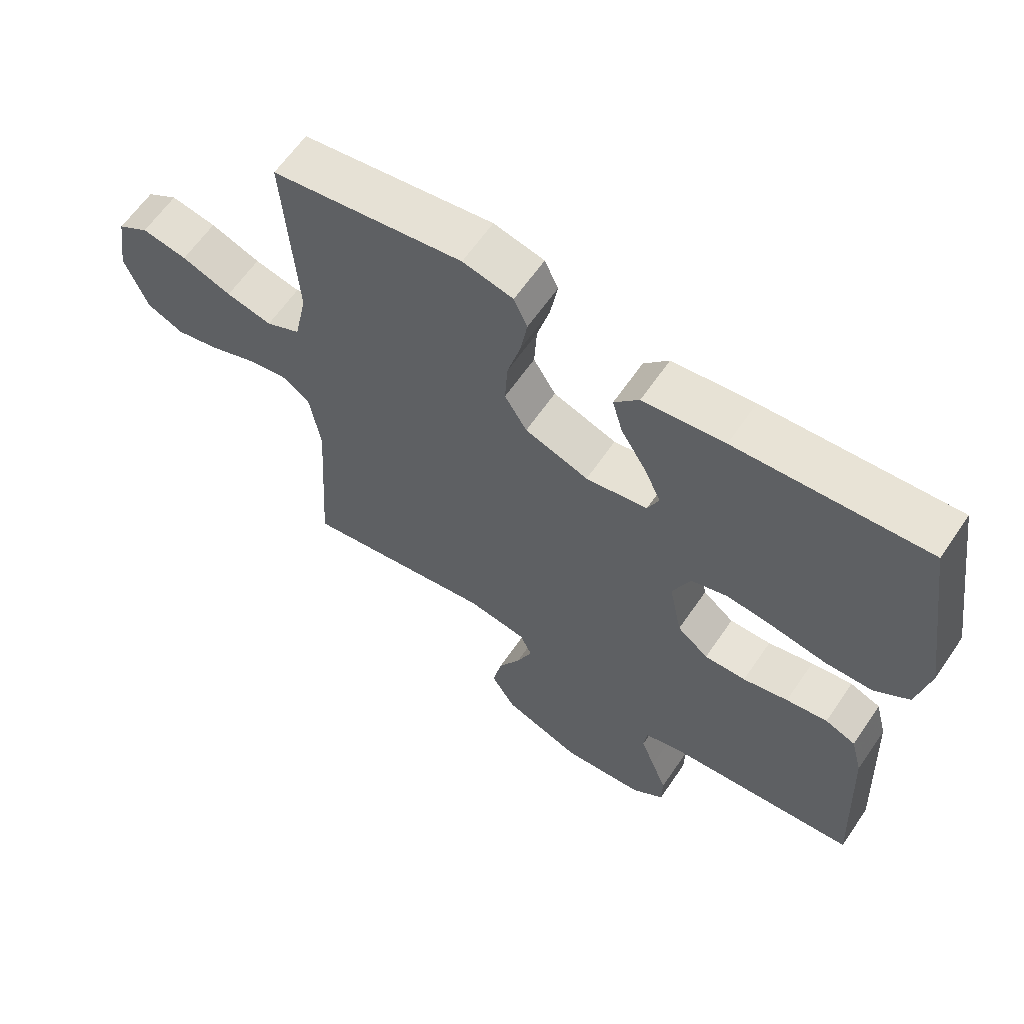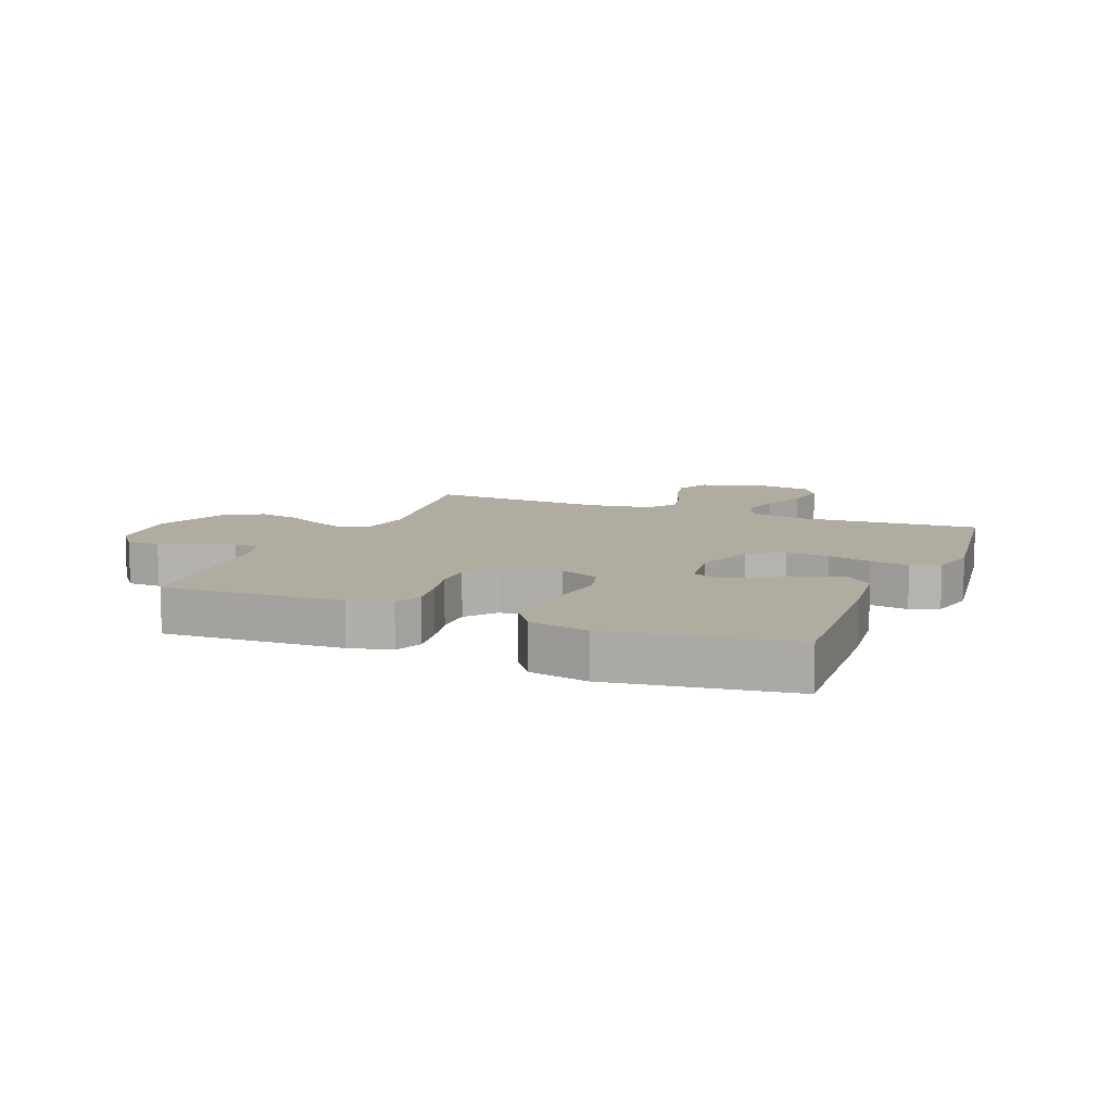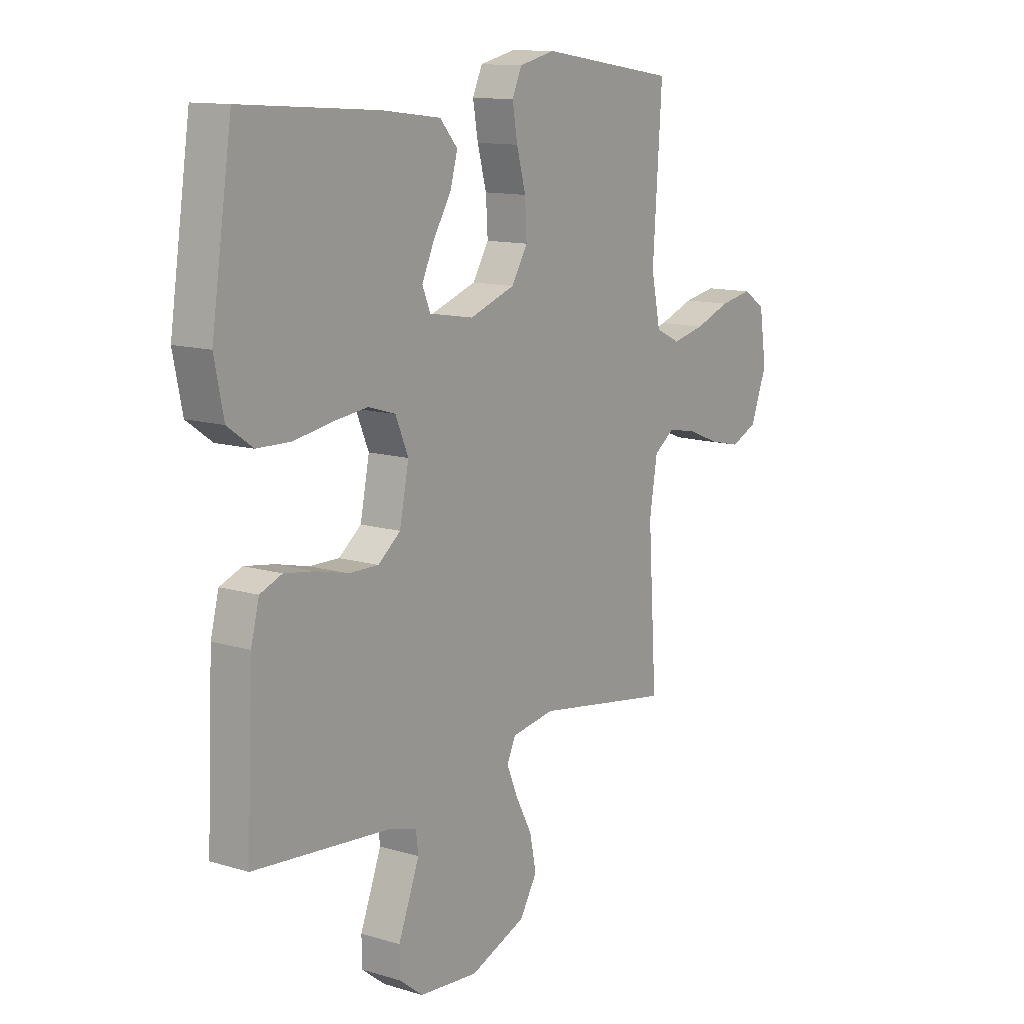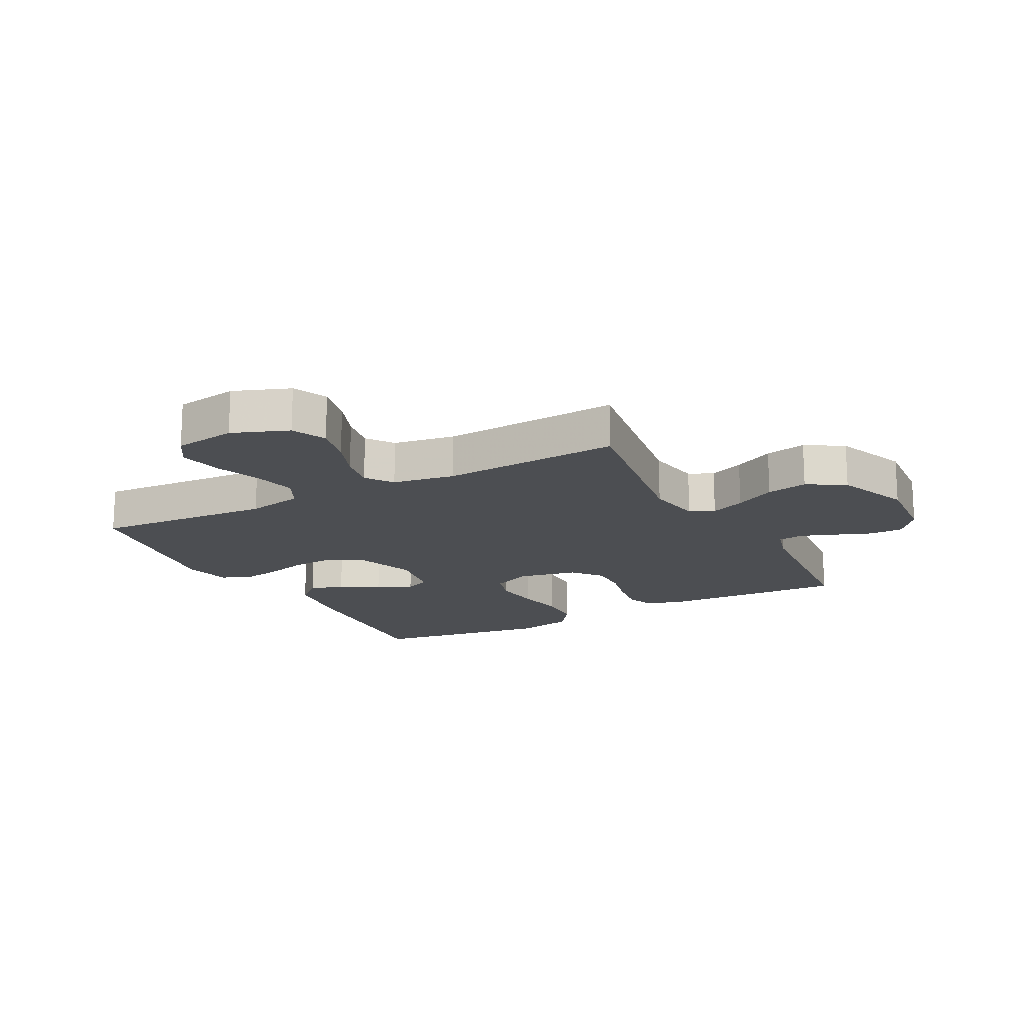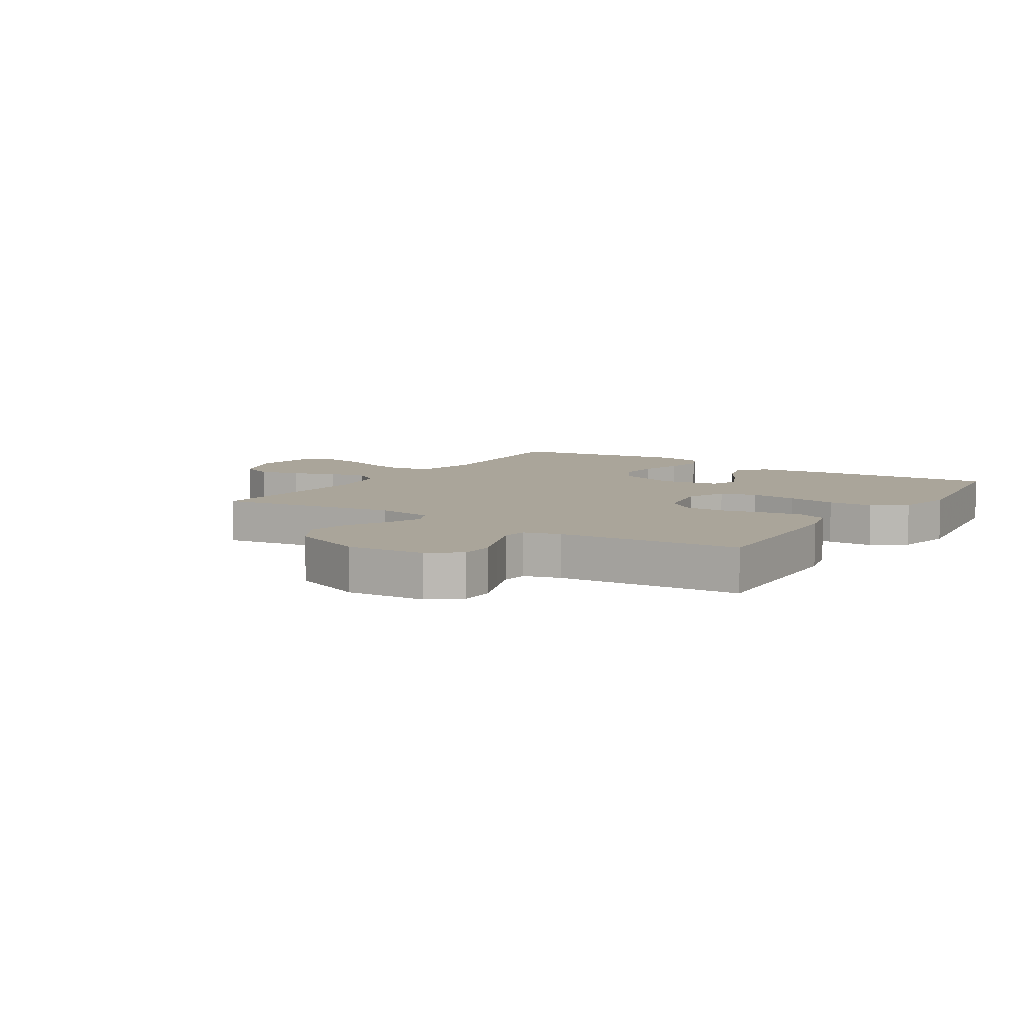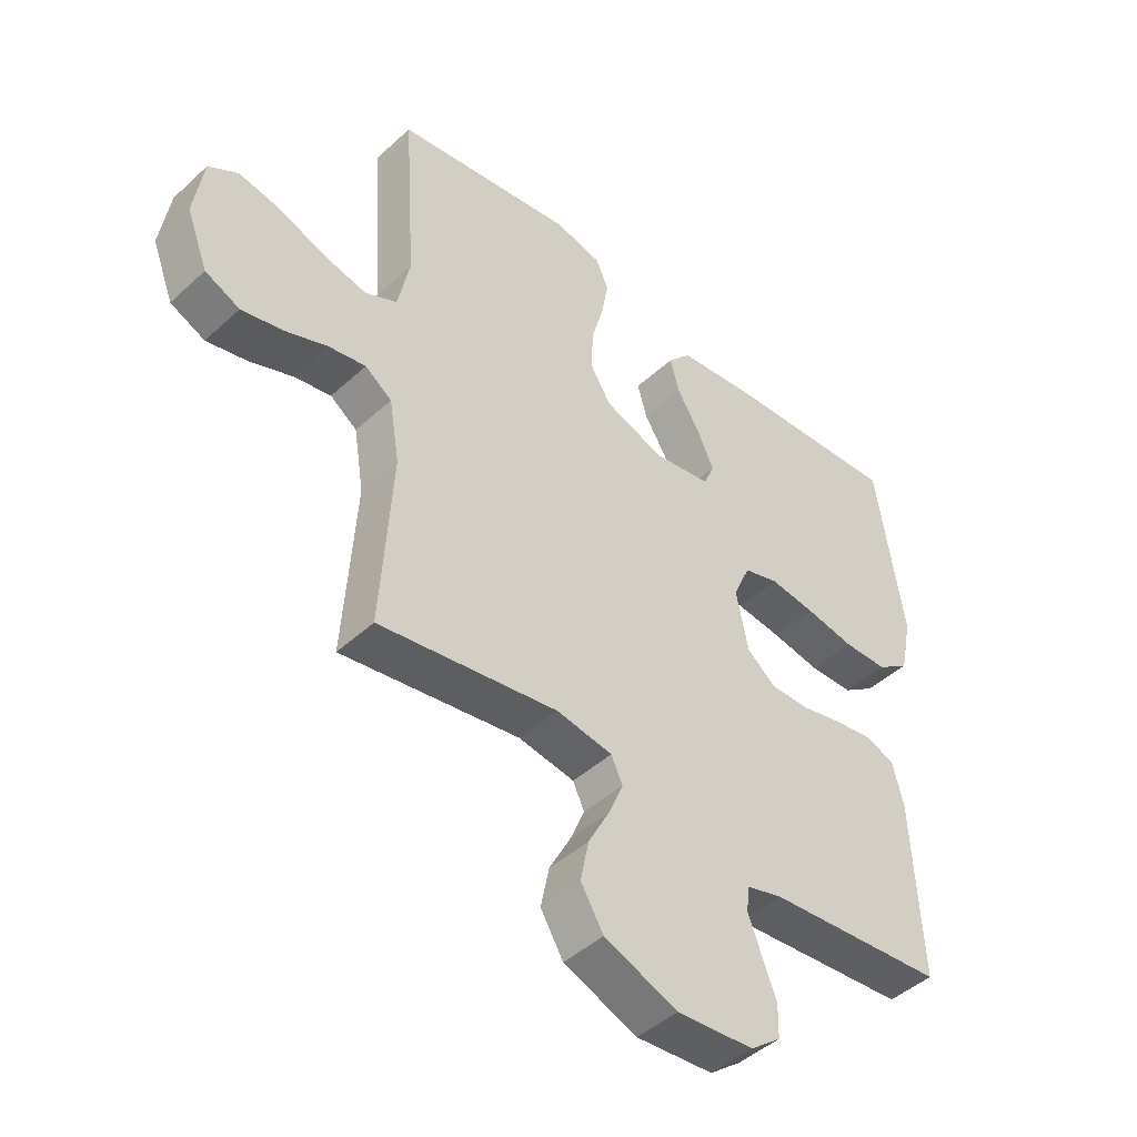
<metadata>
{"format":"obj","ext":"obj","renderer":"f3d","projection":"perspective","resolution":1024,"background":"white","views":[{"elev":62.4,"azim":-145.7,"up":"+Z"},{"elev":10.1,"azim":-67.6,"up":"+Y"},{"elev":12.3,"azim":-54.6,"up":"+Z"},{"elev":-16.7,"azim":118.1,"up":"+Y"},{"elev":7.7,"azim":-147.0,"up":"+Y"},{"elev":-45.6,"azim":136.4,"up":"+Z"}]}
</metadata>
<code>
v 0.5 0.07 -0.5
v 0.2 0.07 -0.452
v 0.106 0.07 -0.467
v 0.087 0.07 -0.508
v 0.111 0.07 -0.566
v 0.147 0.07 -0.634
v 0.161 0.07 -0.703
v 0.123 0.07 -0.766
v 0 0.07 -0.814
v -0.129 0.07 -0.803
v -0.18 0.07 -0.763
v -0.181 0.07 -0.707
v -0.157 0.07 -0.645
v -0.135 0.07 -0.587
v -0.14 0.07 -0.544
v -0.2 0.07 -0.527
v -0.5 0.07 -0.5
v -0.486 0.07 -0.2
v -0.468 0.07 -0.13
v -0.42 0.07 -0.111
v -0.355 0.07 -0.121
v -0.284 0.07 -0.138
v -0.219 0.07 -0.139
v -0.17 0.07 -0.1
v -0.15 0.07 0
v -0.178 0.07 0.066
v -0.237 0.07 0.084
v -0.314 0.07 0.075
v -0.396 0.07 0.061
v -0.47 0.07 0.063
v -0.525 0.07 0.102
v -0.545 0.07 0.2
v -0.5 0.07 0.5
v -0.2 0.07 0.479
v -0.072 0.07 0.463
v -0.033 0.07 0.419
v -0.049 0.07 0.361
v -0.088 0.07 0.297
v -0.115 0.07 0.238
v -0.097 0.07 0.195
v 0 0.07 0.179
v 0.1 0.07 0.214
v 0.135 0.07 0.272
v 0.131 0.07 0.343
v 0.111 0.07 0.416
v 0.1 0.07 0.481
v 0.121 0.07 0.528
v 0.2 0.07 0.546
v 0.5 0.07 0.5
v 0.48 0.07 0.2
v 0.5 0.07 0.104
v 0.554 0.07 0.078
v 0.626 0.07 0.094
v 0.704 0.07 0.123
v 0.775 0.07 0.136
v 0.824 0.07 0.105
v 0.84 0.07 0
v 0.804 0.07 -0.094
v 0.746 0.07 -0.12
v 0.677 0.07 -0.104
v 0.606 0.07 -0.076
v 0.543 0.07 -0.064
v 0.498 0.07 -0.096
v 0.481 0.07 -0.2
v 0.5 0 -0.5
v 0.2 0 -0.452
v 0.106 0 -0.467
v 0.087 0 -0.508
v 0.111 0 -0.566
v 0.147 0 -0.634
v 0.161 0 -0.703
v 0.123 0 -0.766
v 0 0 -0.814
v -0.129 0 -0.803
v -0.18 0 -0.763
v -0.181 0 -0.707
v -0.157 0 -0.645
v -0.135 0 -0.587
v -0.14 0 -0.544
v -0.2 0 -0.527
v -0.5 0 -0.5
v -0.486 0 -0.2
v -0.468 0 -0.13
v -0.42 0 -0.111
v -0.355 0 -0.121
v -0.284 0 -0.138
v -0.219 0 -0.139
v -0.17 0 -0.1
v -0.15 0 0
v -0.178 0 0.066
v -0.237 0 0.084
v -0.314 0 0.075
v -0.396 0 0.061
v -0.47 0 0.063
v -0.525 0 0.102
v -0.545 0 0.2
v -0.5 0 0.5
v -0.2 0 0.479
v -0.072 0 0.463
v -0.033 0 0.419
v -0.049 0 0.361
v -0.088 0 0.297
v -0.115 0 0.238
v -0.097 0 0.195
v 0 0 0.179
v 0.1 0 0.214
v 0.135 0 0.272
v 0.131 0 0.343
v 0.111 0 0.416
v 0.1 0 0.481
v 0.121 0 0.528
v 0.2 0 0.546
v 0.5 0 0.5
v 0.48 0 0.2
v 0.5 0 0.104
v 0.554 0 0.078
v 0.626 0 0.094
v 0.704 0 0.123
v 0.775 0 0.136
v 0.824 0 0.105
v 0.84 0 0
v 0.804 0 -0.094
v 0.746 0 -0.12
v 0.677 0 -0.104
v 0.606 0 -0.076
v 0.543 0 -0.064
v 0.498 0 -0.096
v 0.481 0 -0.2
f 59 60 61
f 58 59 61
f 57 58 61
f 56 57 61
f 55 56 61
f 54 55 61
f 53 54 61
f 52 53 61 62
f 51 52 62 63
f 48 49 50
f 47 48 50
f 46 47 50
f 45 46 50
f 44 45 50
f 51 63 64
f 50 51 64
f 44 50 64
f 43 44 64
f 36 37 38
f 35 36 38
f 34 35 38
f 33 34 38
f 32 33 38
f 31 32 38
f 30 31 38
f 29 30 38
f 28 29 38
f 27 28 38 39
f 26 27 39 40
f 20 21 22
f 19 20 22
f 18 19 22
f 17 18 22
f 16 17 22
f 15 16 22 23
f 11 12 13
f 10 11 13
f 9 10 13
f 8 9 13
f 7 8 13
f 6 7 13
f 5 6 13
f 4 5 13 14
f 3 4 14 15
f 64 1 2
f 43 64 2
f 42 43 2
f 25 26 40 41
f 42 2 3
f 41 42 3
f 25 41 3
f 24 25 3
f 3 15 23 24
f 125 124 123
f 125 123 122
f 125 122 121
f 125 121 120
f 125 120 119
f 125 119 118
f 125 118 117
f 126 125 117 116
f 127 126 116 115
f 114 113 112
f 114 112 111
f 114 111 110
f 114 110 109
f 114 109 108
f 128 127 115
f 128 115 114
f 128 114 108
f 128 108 107
f 102 101 100
f 102 100 99
f 102 99 98
f 102 98 97
f 102 97 96
f 102 96 95
f 102 95 94
f 102 94 93
f 102 93 92
f 103 102 92 91
f 104 103 91 90
f 86 85 84
f 86 84 83
f 86 83 82
f 86 82 81
f 86 81 80
f 87 86 80 79
f 77 76 75
f 77 75 74
f 77 74 73
f 77 73 72
f 77 72 71
f 77 71 70
f 77 70 69
f 78 77 69 68
f 79 78 68 67
f 66 65 128
f 66 128 107
f 66 107 106
f 105 104 90 89
f 67 66 106
f 67 106 105
f 67 105 89
f 67 89 88
f 88 87 79 67
f 1 65 66 2
f 2 66 67 3
f 3 67 68 4
f 4 68 69 5
f 5 69 70 6
f 6 70 71 7
f 7 71 72 8
f 8 72 73 9
f 9 73 74 10
f 10 74 75 11
f 11 75 76 12
f 12 76 77 13
f 13 77 78 14
f 14 78 79 15
f 15 79 80 16
f 16 80 81 17
f 17 81 82 18
f 18 82 83 19
f 19 83 84 20
f 20 84 85 21
f 21 85 86 22
f 22 86 87 23
f 23 87 88 24
f 24 88 89 25
f 25 89 90 26
f 26 90 91 27
f 27 91 92 28
f 28 92 93 29
f 29 93 94 30
f 30 94 95 31
f 31 95 96 32
f 32 96 97 33
f 33 97 98 34
f 34 98 99 35
f 35 99 100 36
f 36 100 101 37
f 37 101 102 38
f 38 102 103 39
f 39 103 104 40
f 40 104 105 41
f 41 105 106 42
f 42 106 107 43
f 43 107 108 44
f 44 108 109 45
f 45 109 110 46
f 46 110 111 47
f 47 111 112 48
f 48 112 113 49
f 49 113 114 50
f 50 114 115 51
f 51 115 116 52
f 52 116 117 53
f 53 117 118 54
f 54 118 119 55
f 55 119 120 56
f 56 120 121 57
f 57 121 122 58
f 58 122 123 59
f 59 123 124 60
f 60 124 125 61
f 61 125 126 62
f 62 126 127 63
f 63 127 128 64
f 64 128 65 1

</code>
